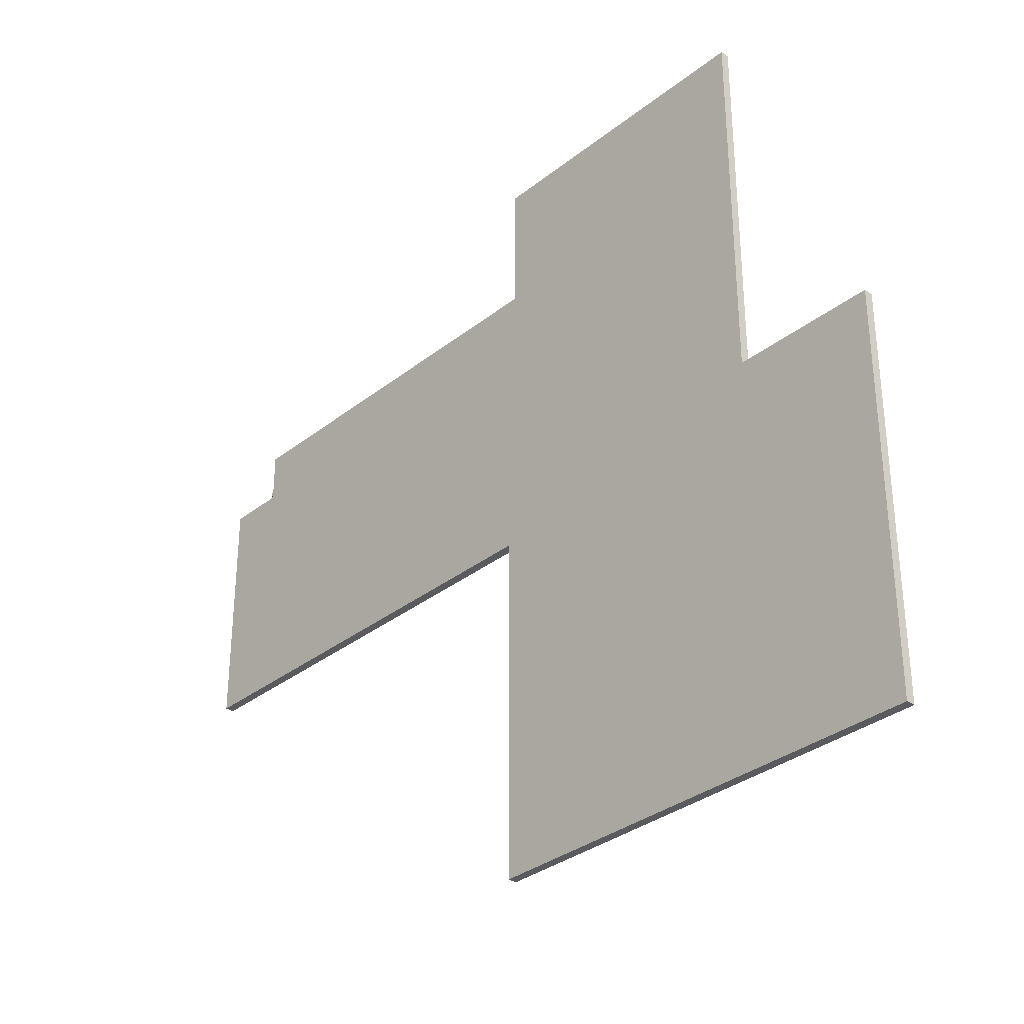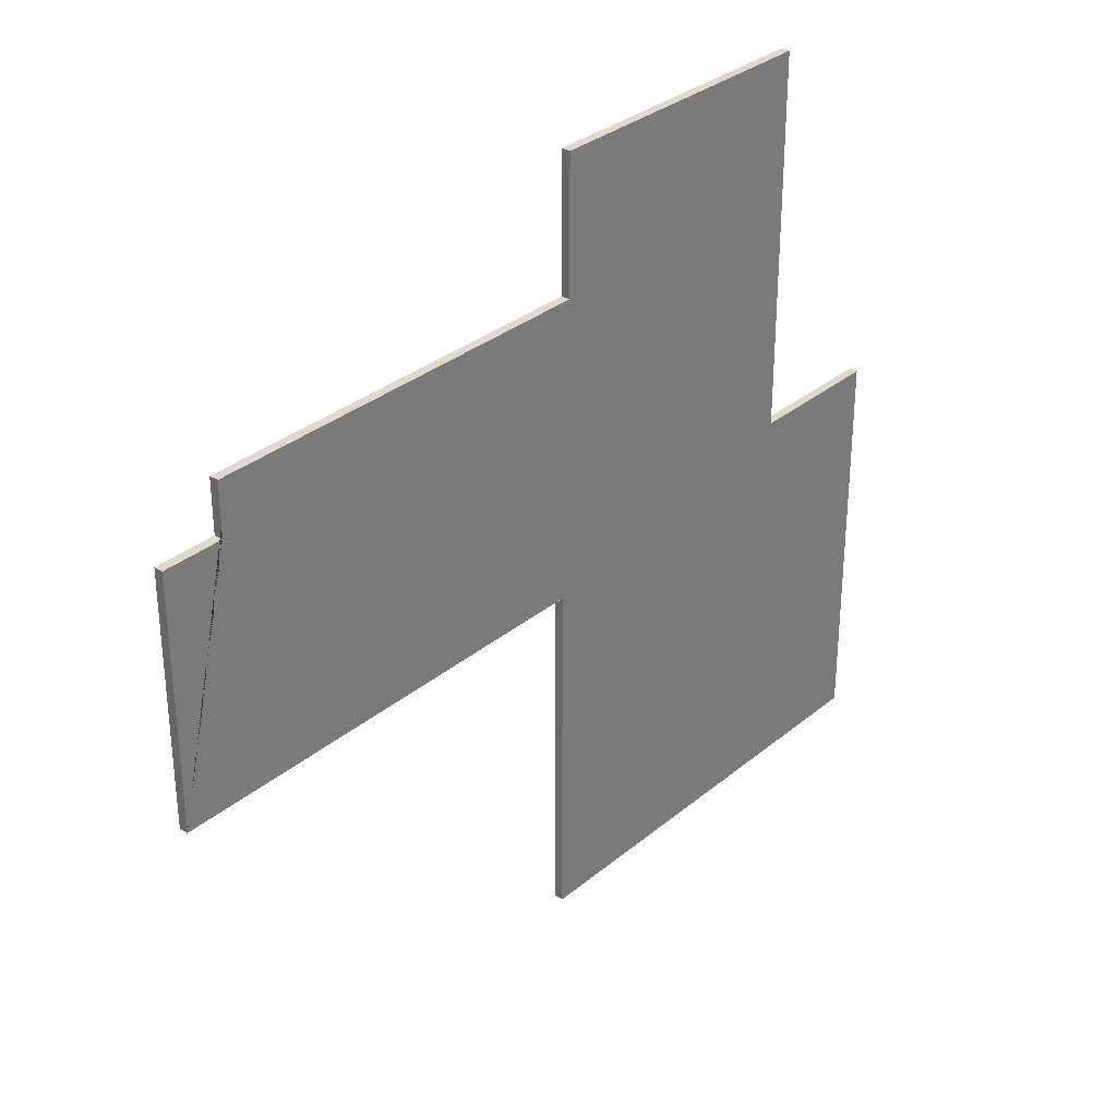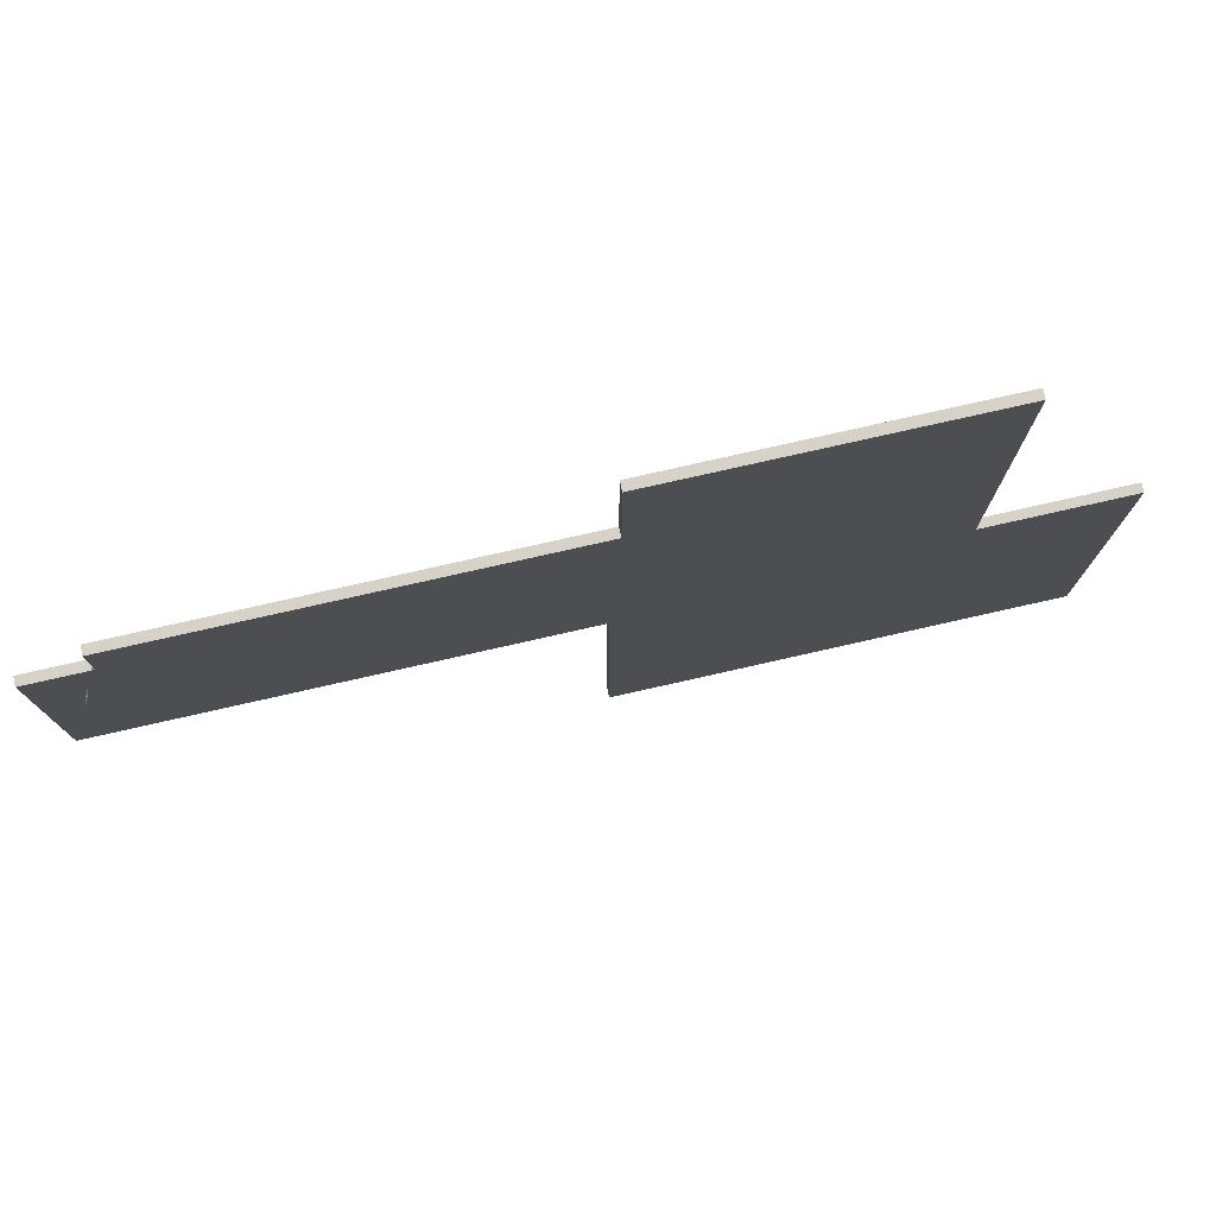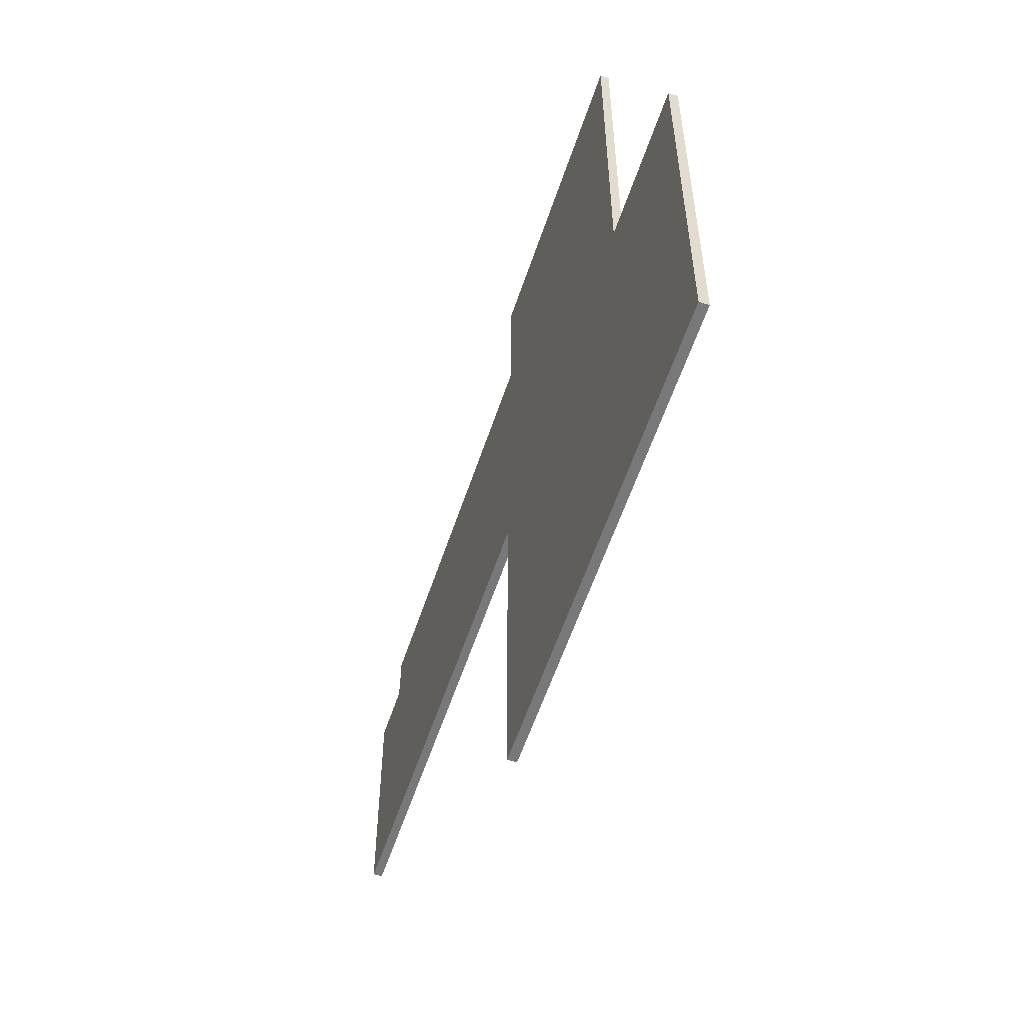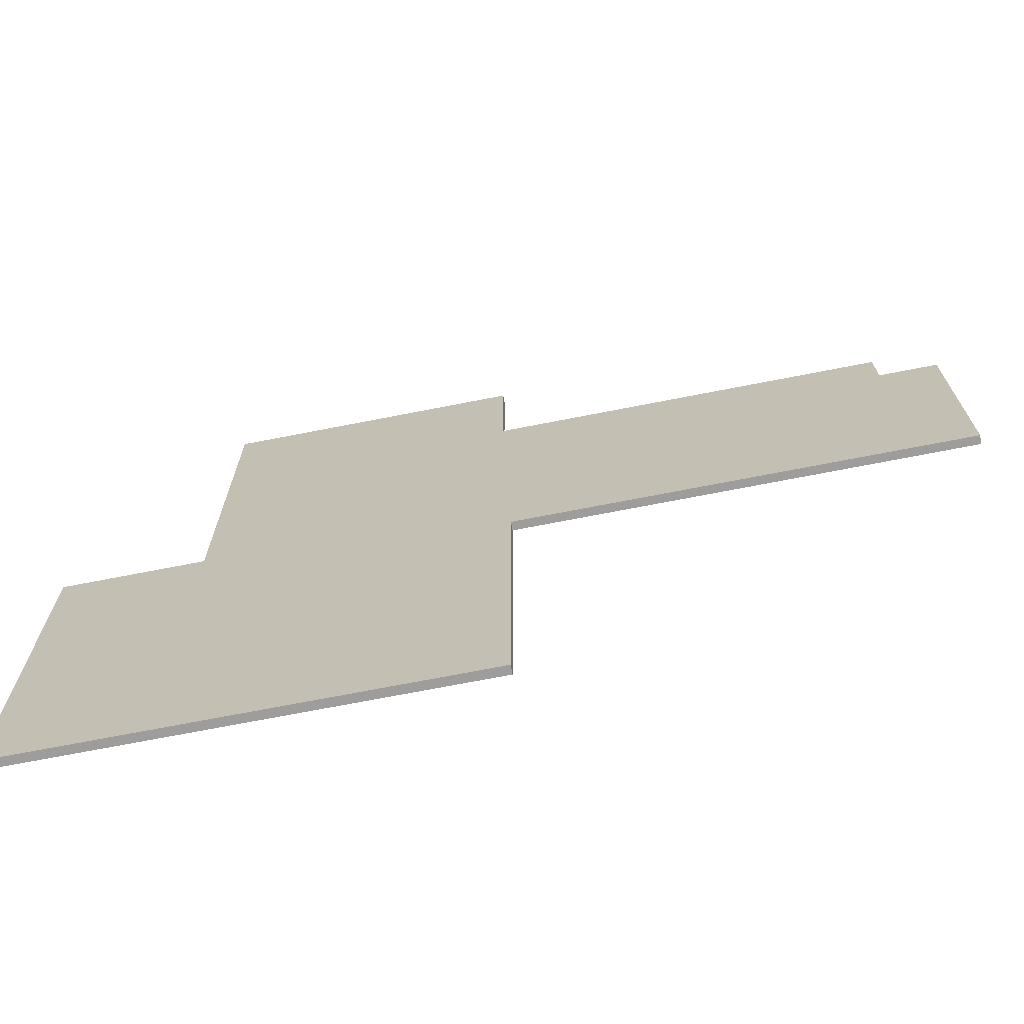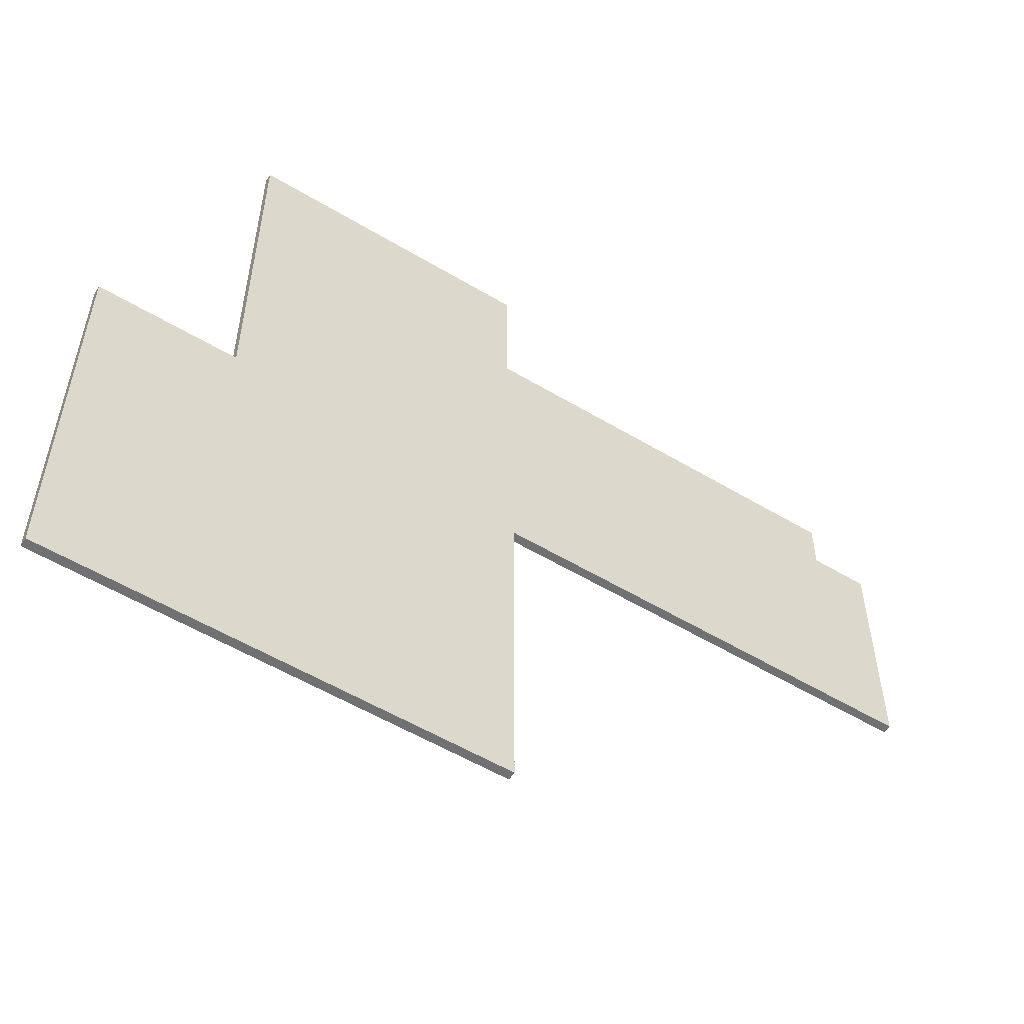
<metadata>
{"format":"obj","ext":"obj","renderer":"f3d","projection":"perspective","resolution":1024,"background":"white","views":[{"elev":-32.8,"azim":47.4,"up":"+Z"},{"elev":31.9,"azim":-49.1,"up":"+Z"},{"elev":77.9,"azim":-12.7,"up":"+Z"},{"elev":-57.6,"azim":71.7,"up":"+Z"},{"elev":-70.6,"azim":-168.9,"up":"+Z"},{"elev":-55.2,"azim":147.7,"up":"+Z"}]}
</metadata>
<code>
o Shape008
v -1.942 21 7.153
v -1.942 21 11.69
v 8.199 21 11.69
v 8.199 21 -1.117
v 13.05 21 -1.117
v 13.05 21 -14.63
v -2.243 21 -14.63
v -2.243 21 -2.847
v -17.55 21 -2.847
v -1.942 21.3 7.153
v -1.942 21.3 11.69
v 8.199 21.3 11.69
v 8.199 21.3 -1.117
v 13.05 21.3 -1.117
v 13.05 21.3 -14.63
v -2.243 21.3 -14.63
v -2.243 21.3 -2.847
v -17.55 21.3 -2.847
v -15.51 21.04 7.153
v -15.51 21.3 7.153
v -15.51 21 7.153
v -15.51 21 5.819
v -15.51 21 5.402
v -17.51 21 5.402
v -15.51 21.3 5.819
v -15.51 21.3 5.402
v -17.51 21.3 5.402
v -17.55 21.3 5.402
v -17.55 21.25 5.402
v -17.55 21 5.402
v -16.86 21 5.402
v -16.86 21.3 5.402
f 10 20 19
f 1 10 19 21
f 11 10 1
f 1 2 11
f 12 11 2
f 2 3 12
f 13 12 3
f 3 4 13
f 14 13 4
f 4 5 14
f 15 14 5
f 5 6 15
f 16 15 6
f 6 7 16
f 17 16 7
f 7 8 17
f 18 17 8
f 8 9 18
f 29 28 18 9
f 9 30 29
f 3 2 1
f 4 3 1
f 9 8 22 23 31 24 30
f 1 21 22 8
f 4 1 8
f 5 4 8
f 6 5 8
f 6 8 7
f 15 16 17
f 26 25 17 18 28 27 32
f 10 17 25 20
f 10 11 12
f 10 12 13
f 17 10 13
f 17 13 14
f 15 17 14
f 23 26 32 31
f 32 27 24 31
f 25 26 23 22 21 19 20
f 29 30 24 27 28

</code>
